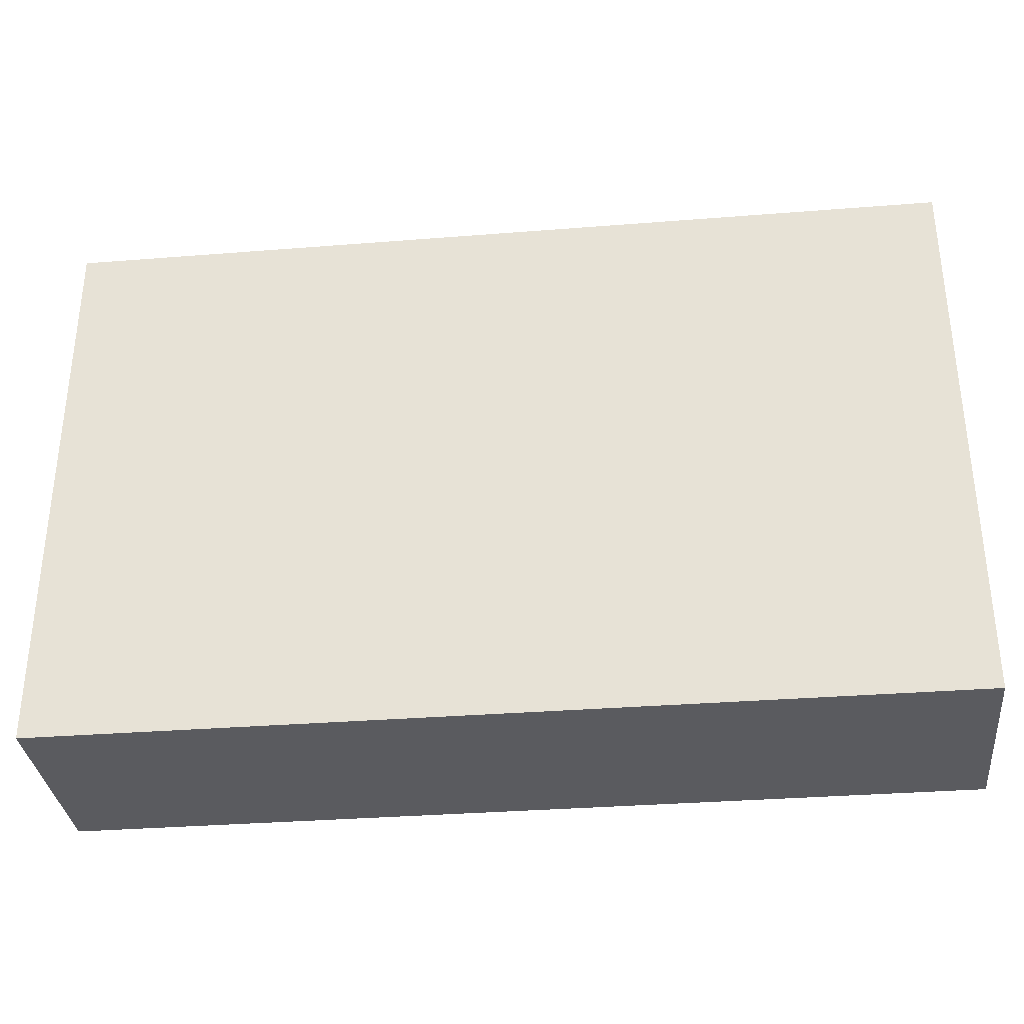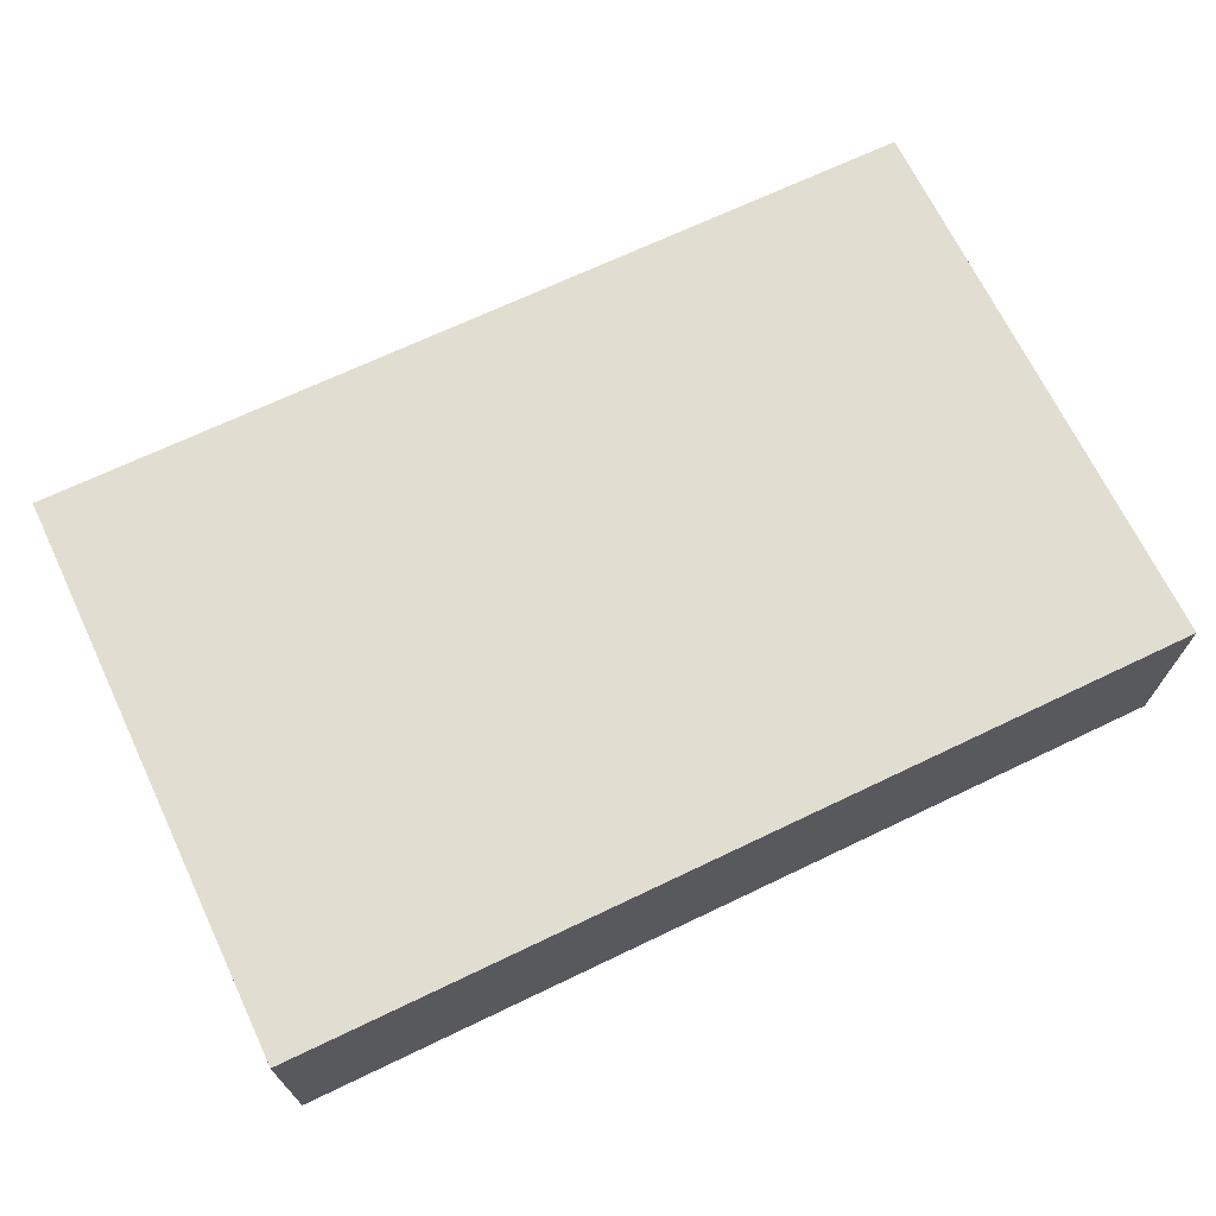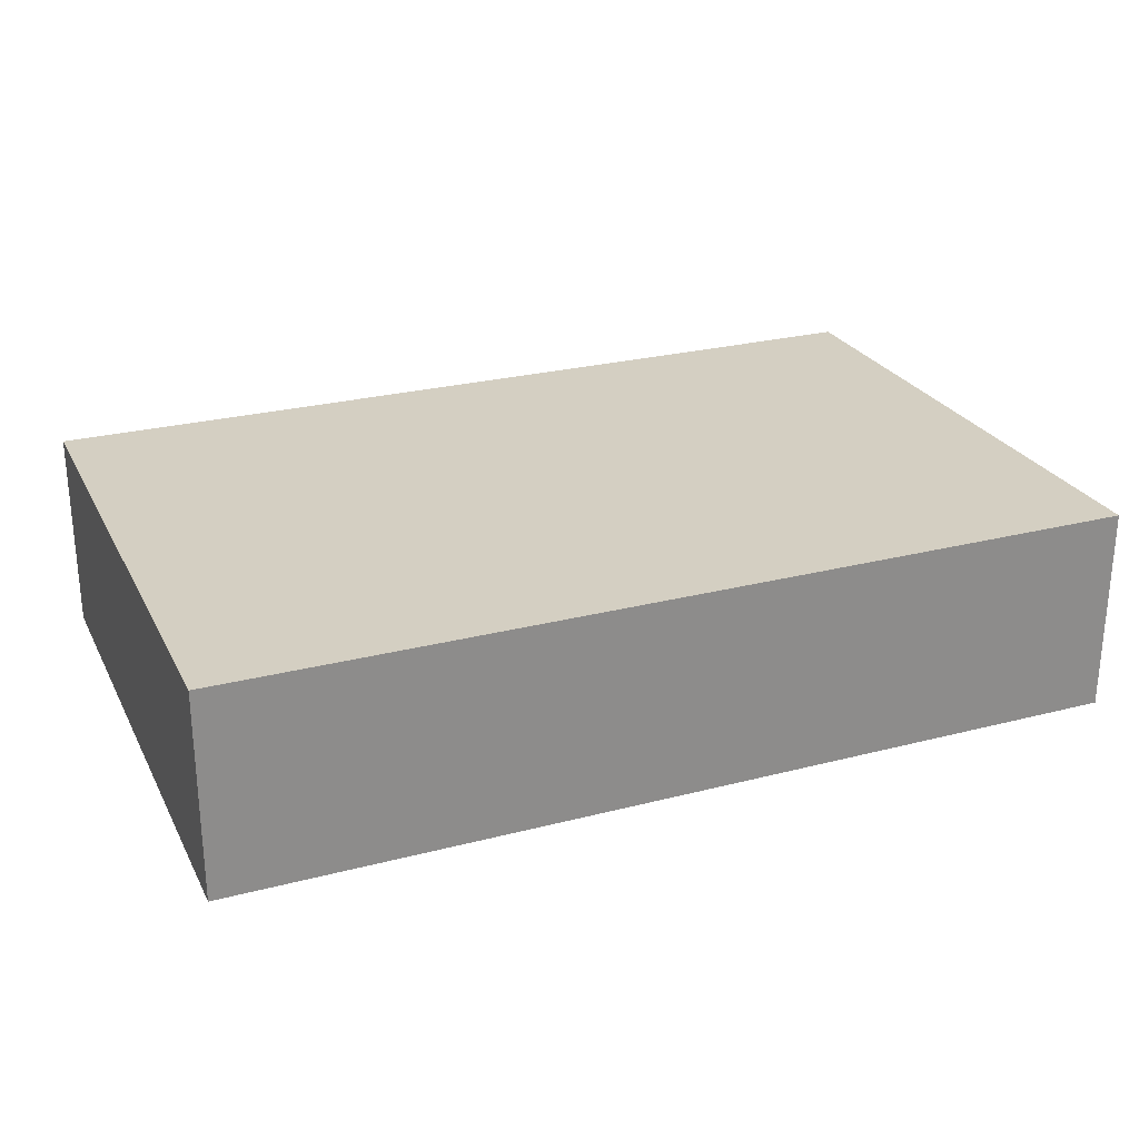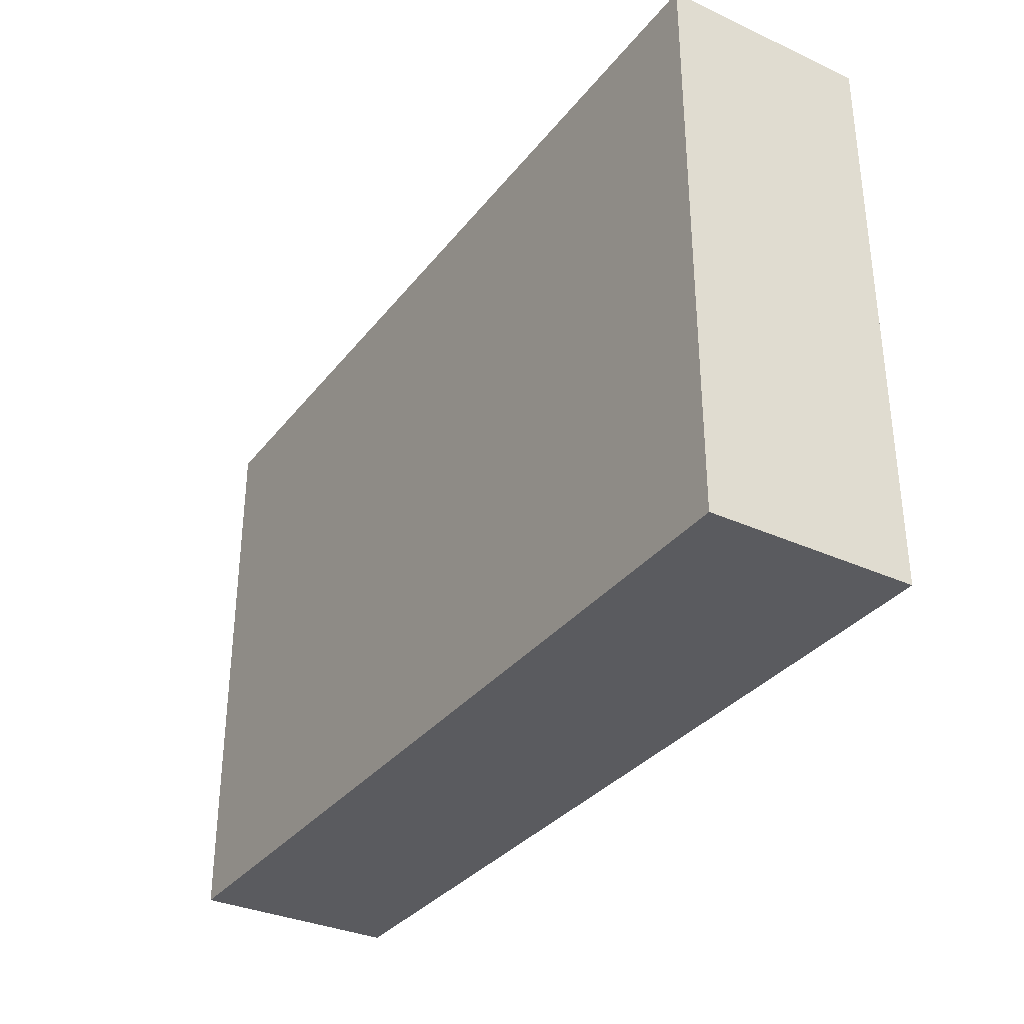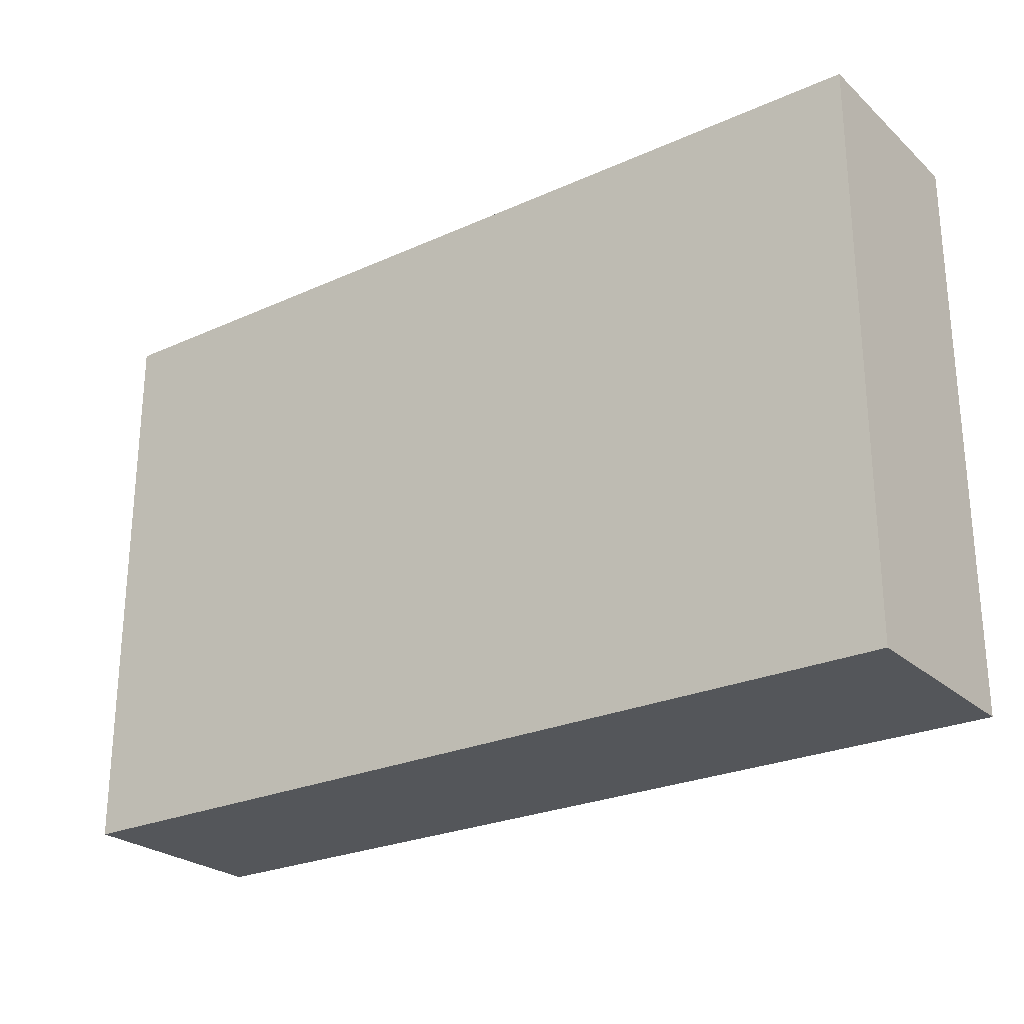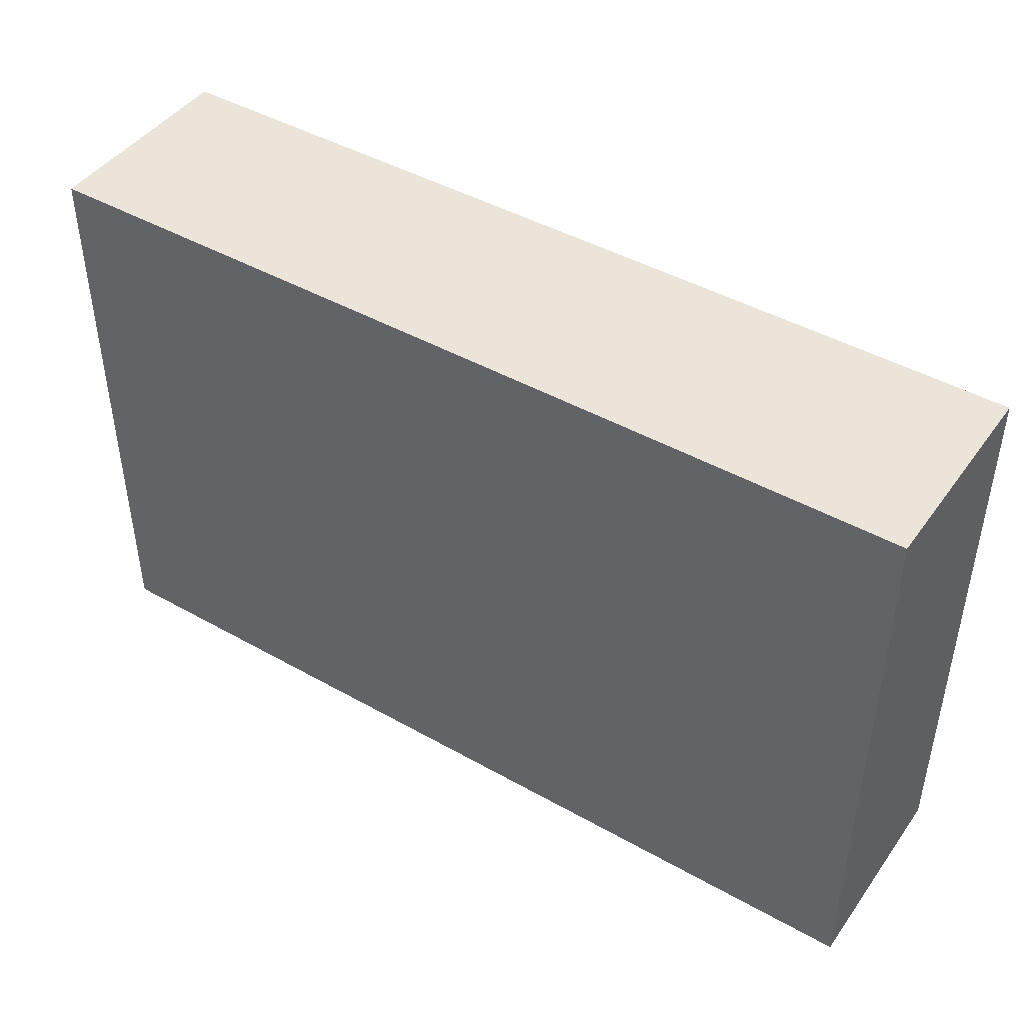
<metadata>
{"format":"obj","ext":"obj","renderer":"f3d","projection":"perspective","resolution":1024,"background":"white","views":[{"elev":-33.5,"azim":-173.8,"up":"+Y"},{"elev":68.8,"azim":-25.6,"up":"+Z"},{"elev":25.8,"azim":-22.4,"up":"+Z"},{"elev":-33.3,"azim":58.0,"up":"+Y"},{"elev":-25.4,"azim":35.9,"up":"+Y"},{"elev":44.6,"azim":-146.7,"up":"+Y"}]}
</metadata>
<code>
o Part1.STL
v 0 114.5 7.011e-15
v 0 114.5 -41
v 0 0 0
v 0 2.511e-15 -41
v 180 114.5 7.011e-15
v 180 0 0
v 180 114.5 -41
v 180 2.511e-15 -41
f 1 2 3
f 3 2 4
f 5 1 6
f 6 1 3
f 7 5 8
f 8 5 6
f 2 7 4
f 4 7 8
f 5 7 1
f 1 7 2
f 8 6 4
f 4 6 3

</code>
